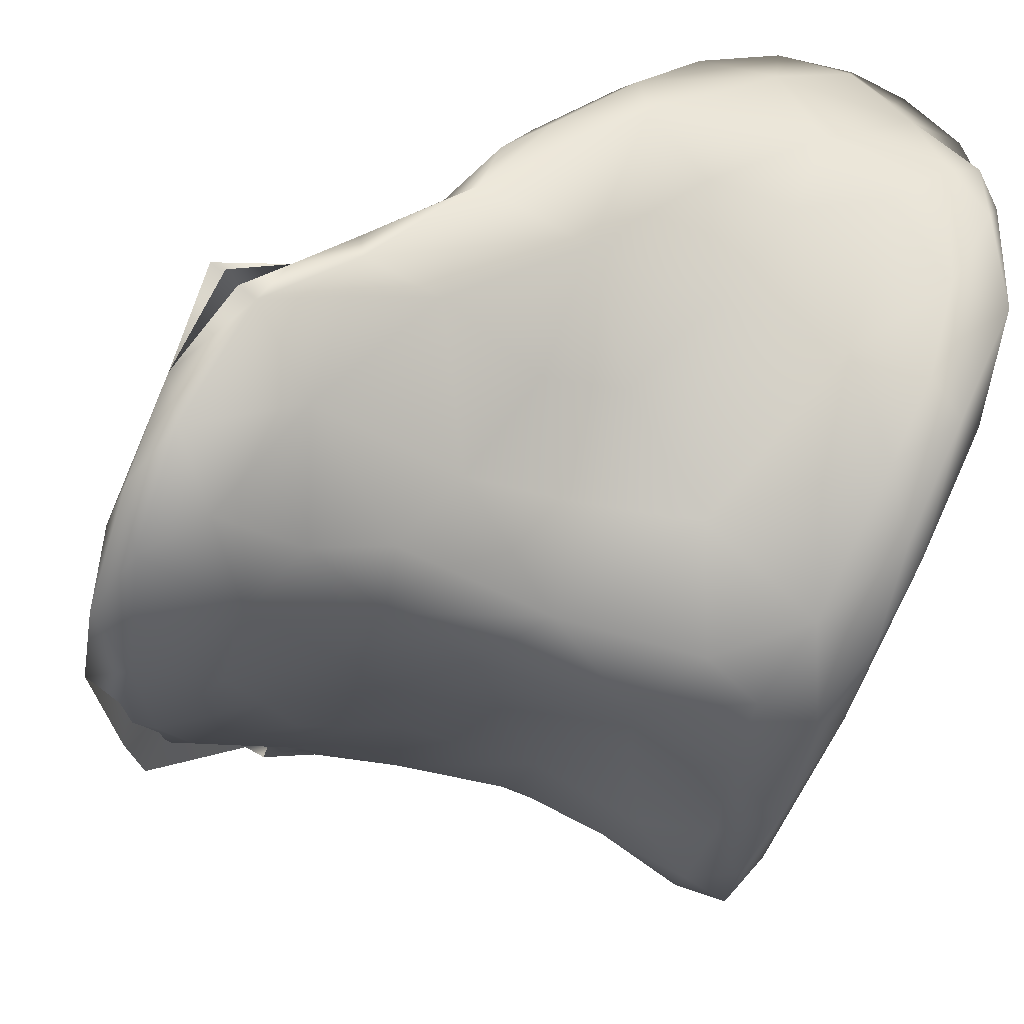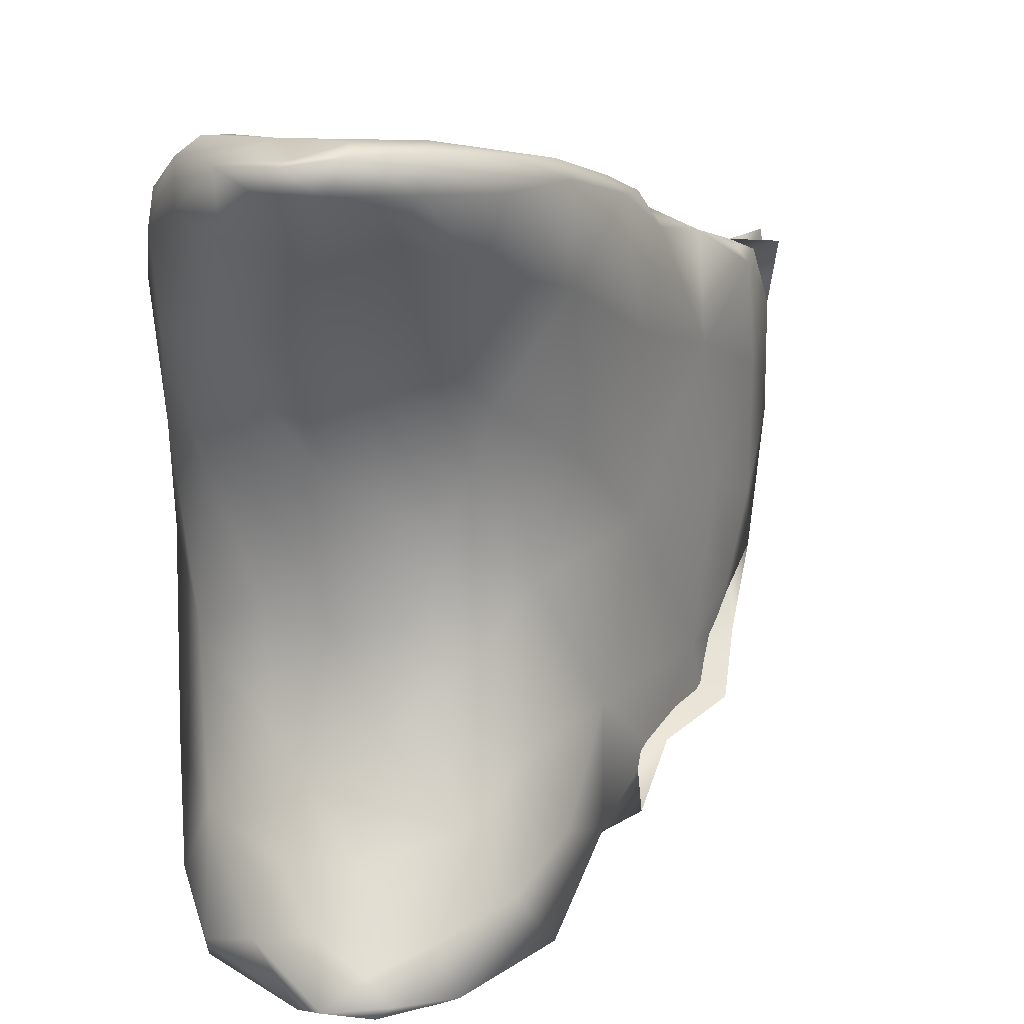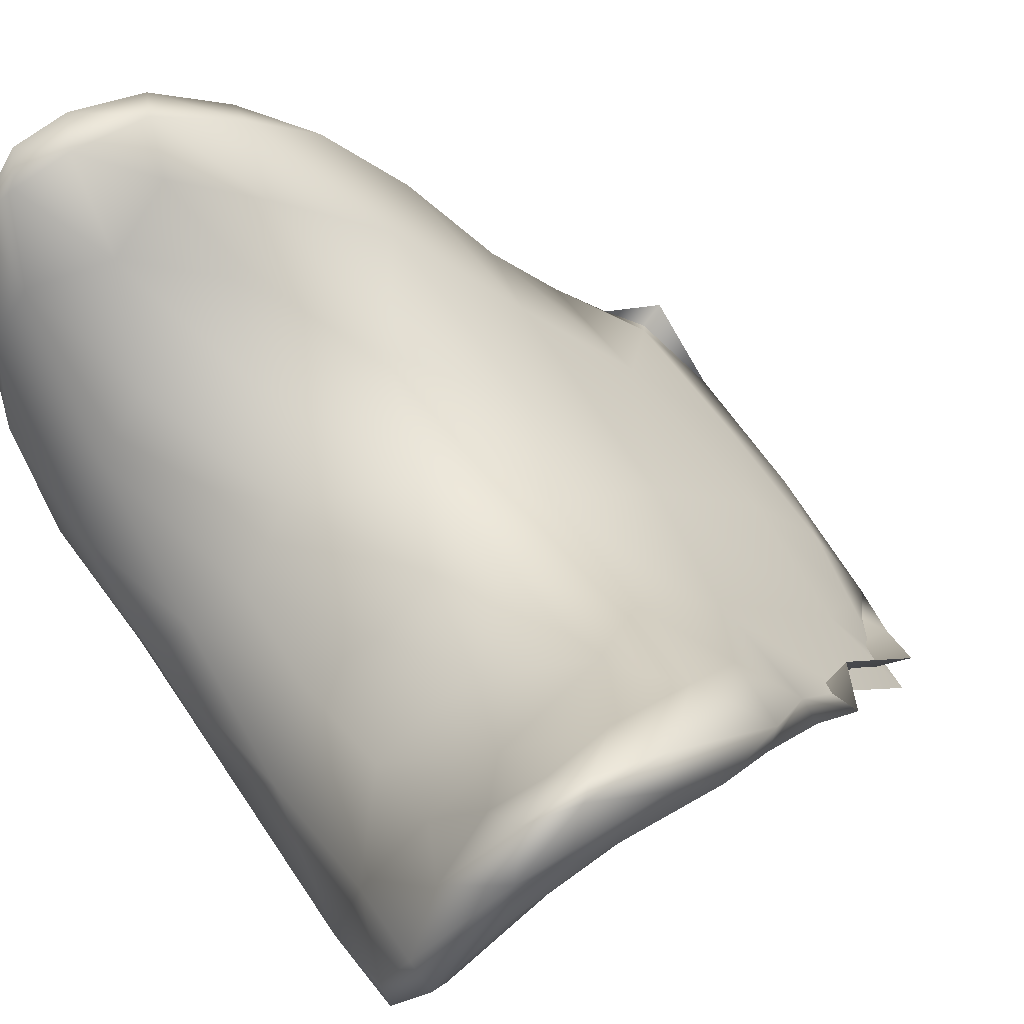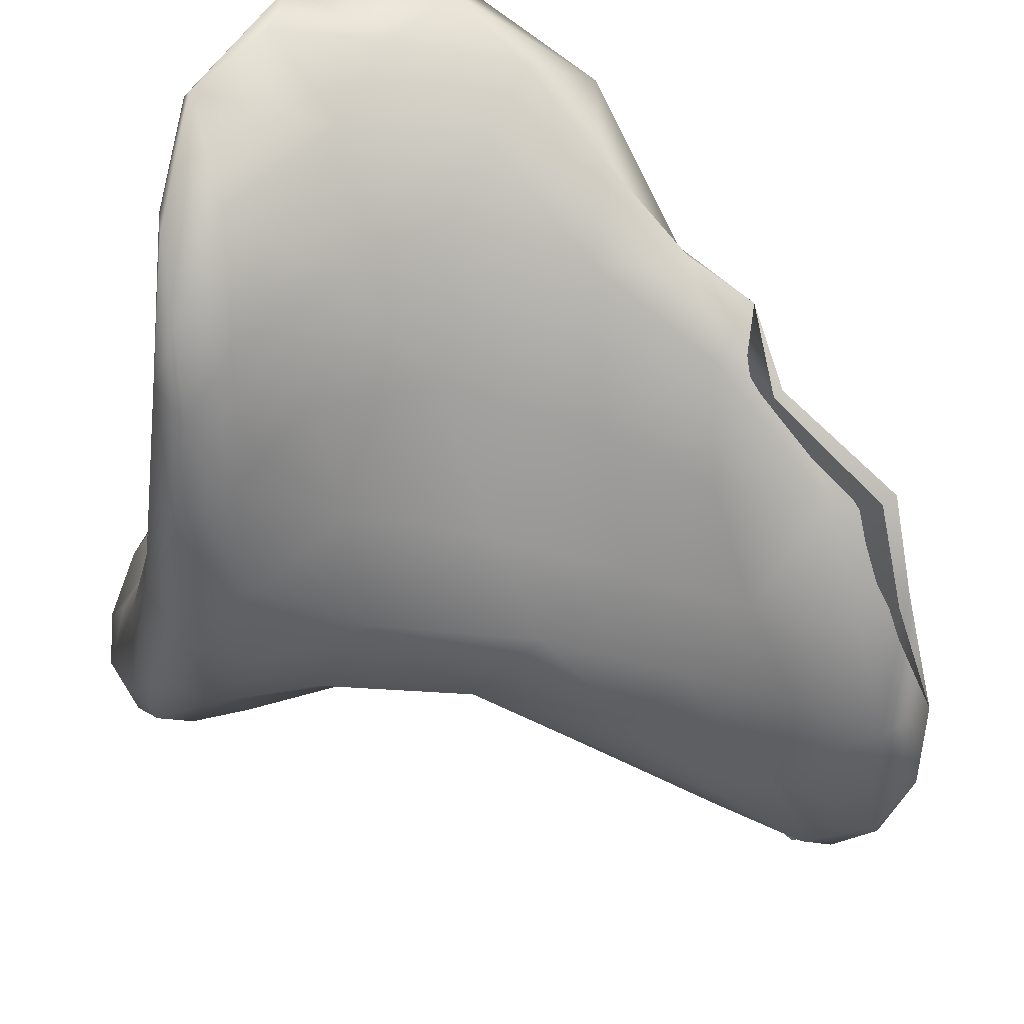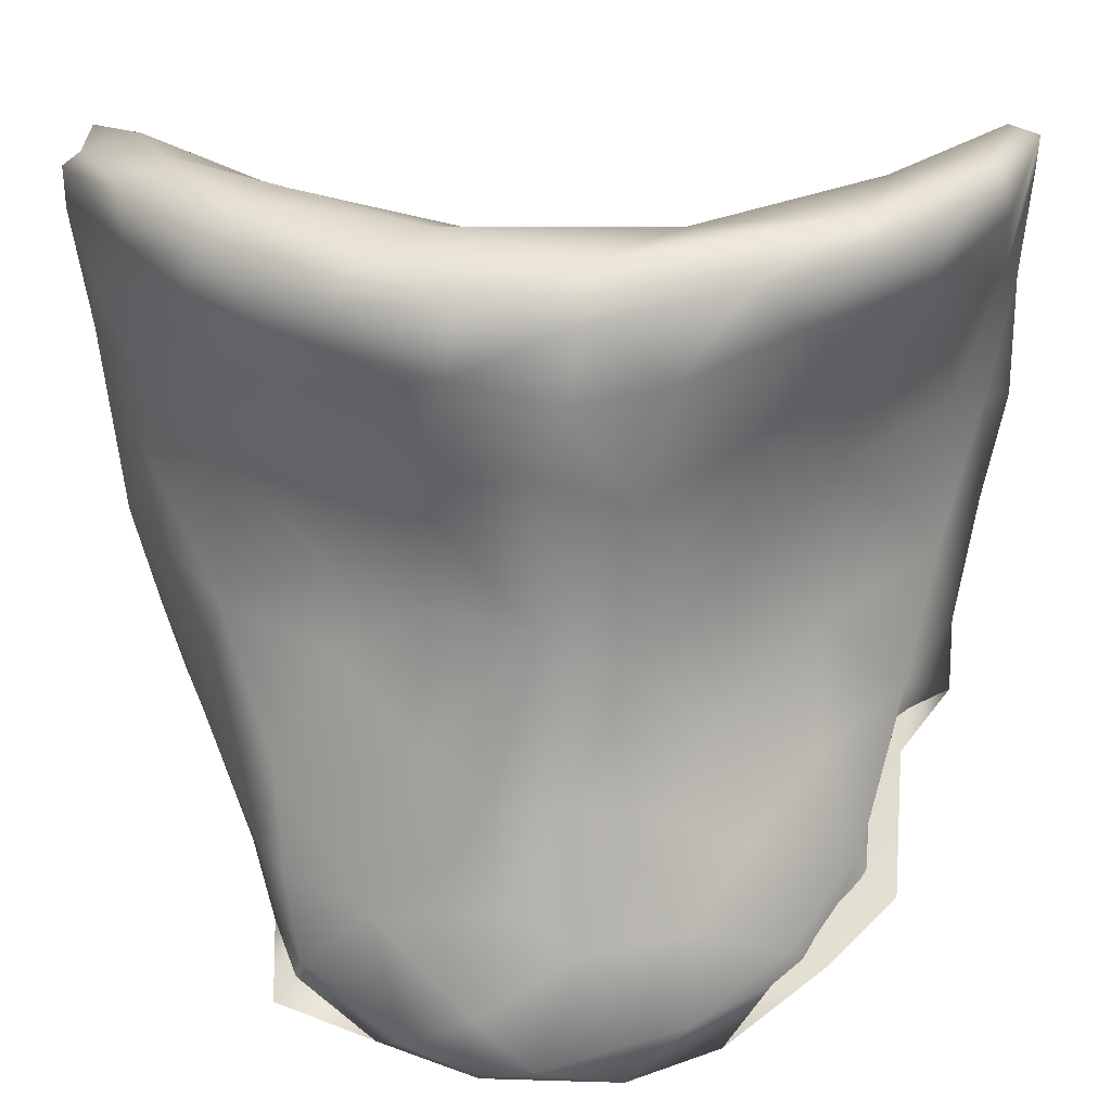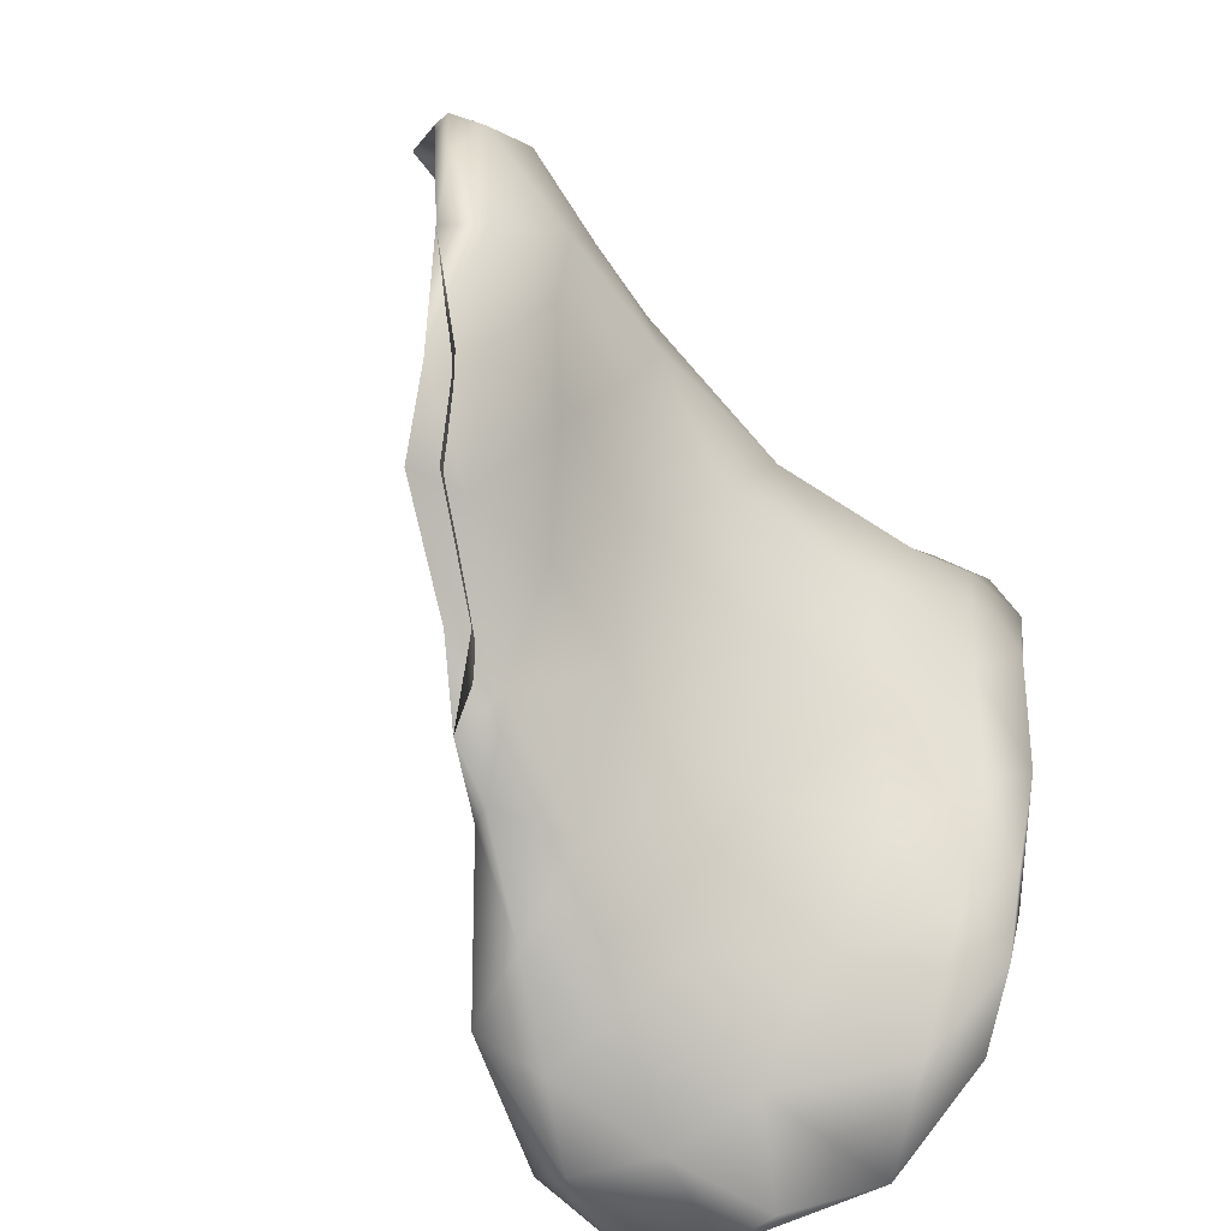
<metadata>
{"format":"obj","ext":"obj","renderer":"f3d","projection":"perspective","resolution":1024,"background":"white","views":[{"elev":-59.9,"azim":-18.6,"up":"+Y"},{"elev":17.0,"azim":167.2,"up":"+Z"},{"elev":56.0,"azim":147.5,"up":"+Y"},{"elev":-32.6,"azim":169.9,"up":"+Y"},{"elev":-61.0,"azim":90.9,"up":"+Y"},{"elev":-62.7,"azim":-35.4,"up":"+Z"}]}
</metadata>
<code>
v 8250 3228 5357
v 8202 3285 5349
v 8191 3326 5352
v 8253 3241 5378
v 7976 3292 5370
v 8079 3338 5350
v 8029 3287 5356
v 8068 3358 5364
v 8120 3293 5355
v 8137 3367 5359
v 8178 3365 5368
v 8223 3156 5386
v 8260 3140 5398
v 8245 3091 5429
v 8151 3230 5374
v 8262 3165 5406
v 7970 3170 5418
v 7971 3234 5381
v 8048 3236 5382
v 8124 3372 5370
v 7863 3146 5409
v 7904 3173 5405
v 7881 3120 5444
v 7911 3195 5418
v 8072 3191 5412
v 8145 3146 5423
v 8012 3307 5419
v 8221 3284 5395
v 8085 3344 5405
v 8205 3088 5444
v 8255 3083 5486
v 8241 3181 5465
v 7954 3247 5444
v 8143 3357 5390
v 8175 3317 5408
v 8233 3056 5483
v 7754 3041 5466
v 7831 3114 5460
v 7797 3040 5480
v 8150 3080 5488
v 8063 3113 5494
v 8195 3257 5450
v 8049 3292 5474
v 8139 3288 5452
v 8196 3037 5530
v 7791 3055 5525
v 7869 3059 5506
v 7950 3096 5505
v 7906 3173 5524
v 7985 3247 5517
v 7734 2995 5515
v 7763 2972 5533
v 7834 2999 5559
v 7735 2981 5559
v 8106 3240 5537
v 7703 2944 5580
v 7732 2931 5602
v 8116 3045 5561
v 8188 3197 5532
v 8231 3024 5563
v 7915 3030 5578
v 7861 3110 5664
v 8041 3242 5584
v 7709 2955 5636
v 7758 3008 5663
v 8174 3005 5610
v 8237 3108 5600
v 8011 3047 5577
v 8137 3201 5617
v 8085 3223 5628
v 7795 2949 5603
v 8246 3030 5662
v 8190 3160 5635
v 7694 2920 5646
v 7711 2910 5706
v 7792 2930 5675
v 7688 2934 5708
v 7868 2980 5627
v 8218 2997 5670
v 7970 3204 5647
v 7966 3004 5638
v 8088 3003 5635
v 8253 3074 5764
v 8050 3228 5699
v 8139 3208 5745
v 8167 2989 5679
v 8233 3000 5747
v 8188 3169 5719
v 7692 2929 5745
v 7888 2964 5683
v 8004 2991 5701
v 8119 2989 5704
v 8229 3129 5741
v 7714 2972 5760
v 7787 3058 5803
v 7927 3183 5744
v 7750 2917 5747
v 7820 2942 5729
v 8184 2996 5753
v 7879 2966 5735
v 8090 3035 5784
v 7912 3003 5782
v 7998 3033 5771
v 8248 3033 5805
v 7871 3156 5839
v 8015 3239 5803
v 7713 2938 5793
v 7794 2976 5817
v 8158 3036 5839
v 7949 3064 5842
v 8227 3015 5825
v 8012 3081 5844
v 8259 3127 5856
v 7954 3245 5897
v 8229 3196 5862
v 7698 2962 5817
v 8112 3244 5823
v 8184 3241 5868
v 8039 3306 5927
v 7733 3009 5862
v 8198 3038 5868
v 7862 3050 5884
v 8154 3097 5916
v 8265 3094 5889
v 8057 3126 5907
v 7957 3122 5923
v 7902 3205 5961
v 8093 3286 5891
v 7715 2986 5888
v 8240 3065 5904
v 7850 3129 5920
v 7740 2996 5868
v 7799 3021 5879
v 7797 3064 5904
v 8210 3077 5924
v 8163 3312 5933
v 8226 3295 5956
v 7757 3024 5888
v 8268 3169 5943
v 8107 3343 5955
v 7802 3047 5898
v 8261 3133 5968
v 7869 3124 5941
v 8100 3185 5972
v 8032 3187 5972
v 8255 3245 5966
v 7963 3278 5985
v 8023 3327 5985
v 8164 3191 5998
v 7880 3164 5957
v 8207 3356 5994
v 8095 3368 5993
v 8160 3368 5993
v 8217 3140 5969
v 7979 3219 5996
v 8233 3321 6012
v 7915 3197 5975
v 8250 3223 6005
v 7972 3265 6000
v 8020 3321 6011
v 8084 3361 6021
v 8193 3372 6016
v 8146 3375 6022
v 8241 3201 6006
v 8206 3231 6020
v 8112 3240 6010
v 8232 3244 6022
v 8077 3307 6022
v 8183 3295 6025
v 8140 3350 6028
v 8180 3346 6017
v 7768 3024 5455
v 7841 3098 5448
v 7745 2978 5507
v 7704 3006 5880
f 1 2 3
f 3 4 1
f 5 6 7
f 5 8 6
f 9 7 6
f 3 9 6
f 2 9 3
f 3 6 10
f 11 3 10
f 10 6 8
f 12 13 14
f 13 12 1
f 1 12 15
f 1 16 13
f 17 18 19
f 4 16 1
f 7 18 5
f 7 19 18
f 9 19 7
f 9 15 19
f 1 15 2
f 15 9 2
f 10 8 20
f 11 10 20
f 21 22 23
f 18 22 24
f 22 21 24
f 18 17 22
f 17 19 25
f 19 15 25
f 25 15 26
f 18 24 5
f 27 8 5
f 4 3 28
f 28 3 11
f 8 29 20
f 14 30 12
f 30 26 12
f 13 16 31
f 15 12 26
f 16 4 32
f 33 5 24
f 4 28 32
f 33 27 5
f 27 29 8
f 34 35 11
f 28 11 35
f 29 34 20
f 34 11 20
f 30 14 36
f 37 38 39
f 23 39 38
f 23 38 21
f 13 31 14
f 22 17 23
f 40 41 26
f 21 173 24
f 41 25 26
f 28 42 32
f 43 29 27
f 29 44 34
f 34 44 35
f 36 45 30
f 31 36 14
f 172 46 173
f 39 23 47
f 40 26 30
f 23 48 47
f 31 16 32
f 23 17 48
f 17 25 41
f 49 33 24
f 27 33 50
f 42 28 35
f 50 43 27
f 29 43 44
f 42 35 44
f 51 39 52
f 52 39 53
f 37 39 51
f 174 54 46
f 172 174 46
f 39 47 53
f 30 45 40
f 49 24 173
f 43 55 44
f 174 56 54
f 56 51 57
f 51 52 57
f 45 58 40
f 41 40 58
f 17 41 48
f 173 46 49
f 59 44 55
f 42 44 59
f 36 31 60
f 47 48 61
f 46 62 49
f 59 32 42
f 43 50 63
f 56 64 54
f 65 54 64
f 58 45 66
f 45 36 60
f 46 54 65
f 53 47 61
f 31 32 67
f 41 68 48
f 32 59 67
f 49 50 33
f 55 69 59
f 63 70 55
f 55 43 63
f 52 53 71
f 45 60 66
f 31 72 60
f 68 61 48
f 58 68 41
f 31 67 72
f 65 62 46
f 73 59 69
f 70 69 55
f 74 57 75
f 57 71 76
f 74 77 56
f 57 74 56
f 57 52 71
f 77 64 56
f 53 78 71
f 53 61 78
f 60 79 66
f 79 60 72
f 80 50 49
f 57 76 75
f 61 81 78
f 61 68 81
f 68 82 81
f 68 58 82
f 67 83 72
f 59 73 67
f 50 80 63
f 63 84 70
f 69 70 85
f 71 78 76
f 82 58 66
f 82 66 86
f 79 86 66
f 72 87 79
f 88 73 69
f 49 62 80
f 85 88 69
f 63 80 84
f 70 84 85
f 77 74 89
f 78 90 76
f 81 90 78
f 91 82 92
f 92 82 86
f 90 81 91
f 82 91 81
f 67 73 93
f 74 75 89
f 94 64 77
f 94 65 64
f 95 62 65
f 83 67 93
f 93 73 88
f 80 62 96
f 76 97 75
f 76 98 97
f 98 76 90
f 86 99 92
f 79 99 86
f 91 100 90
f 91 92 101
f 91 102 100
f 103 102 91
f 101 103 91
f 104 87 72
f 72 83 104
f 95 105 62
f 62 105 96
f 106 80 96
f 107 89 75
f 107 75 97
f 98 100 108
f 90 100 98
f 99 101 92
f 79 87 99
f 65 94 95
f 99 109 101
f 103 110 102
f 80 106 84
f 98 108 97
f 99 87 111
f 103 101 112
f 83 93 113
f 105 114 96
f 115 88 85
f 115 93 88
f 97 108 107
f 77 89 116
f 94 77 116
f 110 103 112
f 117 85 84
f 118 85 117
f 84 106 117
f 102 108 100
f 104 111 87
f 93 115 113
f 115 85 118
f 106 114 119
f 107 116 89
f 94 116 120
f 99 121 109
f 110 122 102
f 123 101 109
f 104 83 124
f 101 125 112
f 112 126 110
f 105 127 114
f 106 96 114
f 128 117 106
f 128 106 119
f 116 129 120
f 94 120 95
f 111 121 99
f 111 130 121
f 130 111 104
f 108 102 122
f 109 121 123
f 101 123 125
f 83 113 124
f 131 105 95
f 105 131 127
f 125 126 112
f 116 107 132
f 108 132 107
f 132 108 133
f 132 175 116
f 95 120 134
f 121 135 123
f 131 95 134
f 118 117 136
f 118 136 137
f 117 128 136
f 108 122 133
f 134 120 138
f 104 124 130
f 110 126 122
f 113 115 139
f 115 118 137
f 119 140 128
f 133 141 132
f 132 138 175
f 129 138 120
f 122 141 133
f 121 130 135
f 130 124 142
f 122 126 143
f 125 123 144
f 124 113 139
f 125 145 126
f 139 115 146
f 115 137 146
f 114 127 147
f 114 147 148
f 119 114 148
f 136 128 140
f 138 132 141
f 134 138 141
f 134 141 143
f 122 143 141
f 124 139 142
f 125 144 145
f 123 149 144
f 131 150 127
f 151 137 136
f 119 148 152
f 152 140 119
f 136 140 153
f 135 130 154
f 150 131 143
f 131 134 143
f 143 126 155
f 135 154 123
f 145 155 126
f 156 146 137
f 137 151 156
f 152 153 140
f 136 153 151
f 154 130 142
f 123 154 149
f 155 157 143
f 157 150 143
f 142 139 158
f 127 150 157
f 158 139 146
f 157 159 127
f 147 127 159
f 160 148 147
f 148 160 161
f 152 148 161
f 151 153 162
f 163 152 161
f 153 152 163
f 162 153 163
f 154 142 164
f 142 158 164
f 149 154 165
f 165 154 164
f 166 155 145
f 159 157 155
f 145 144 166
f 166 144 149
f 146 156 158
f 159 160 147
f 151 162 156
f 164 158 167
f 164 167 165
f 155 166 168
f 155 168 159
f 166 149 165
f 168 160 159
f 169 166 165
f 165 167 169
f 158 169 167
f 169 168 166
f 158 156 169
f 168 161 160
f 168 170 161
f 156 162 171
f 156 171 169
f 170 171 163
f 163 161 170
f 162 163 171
f 168 169 170
f 169 171 170

</code>
